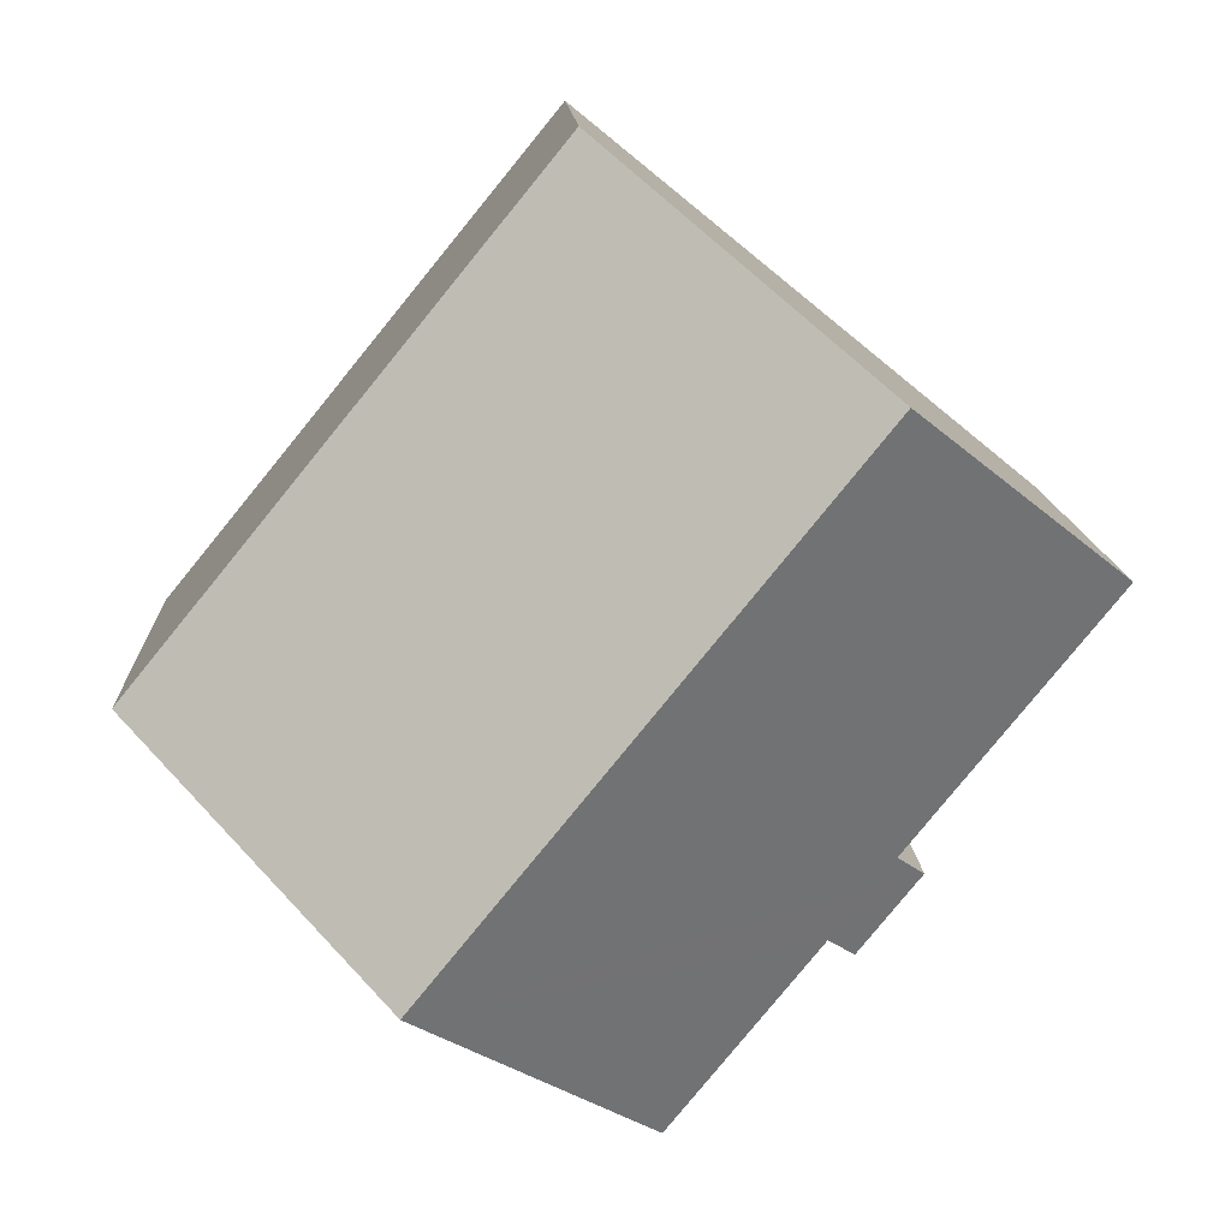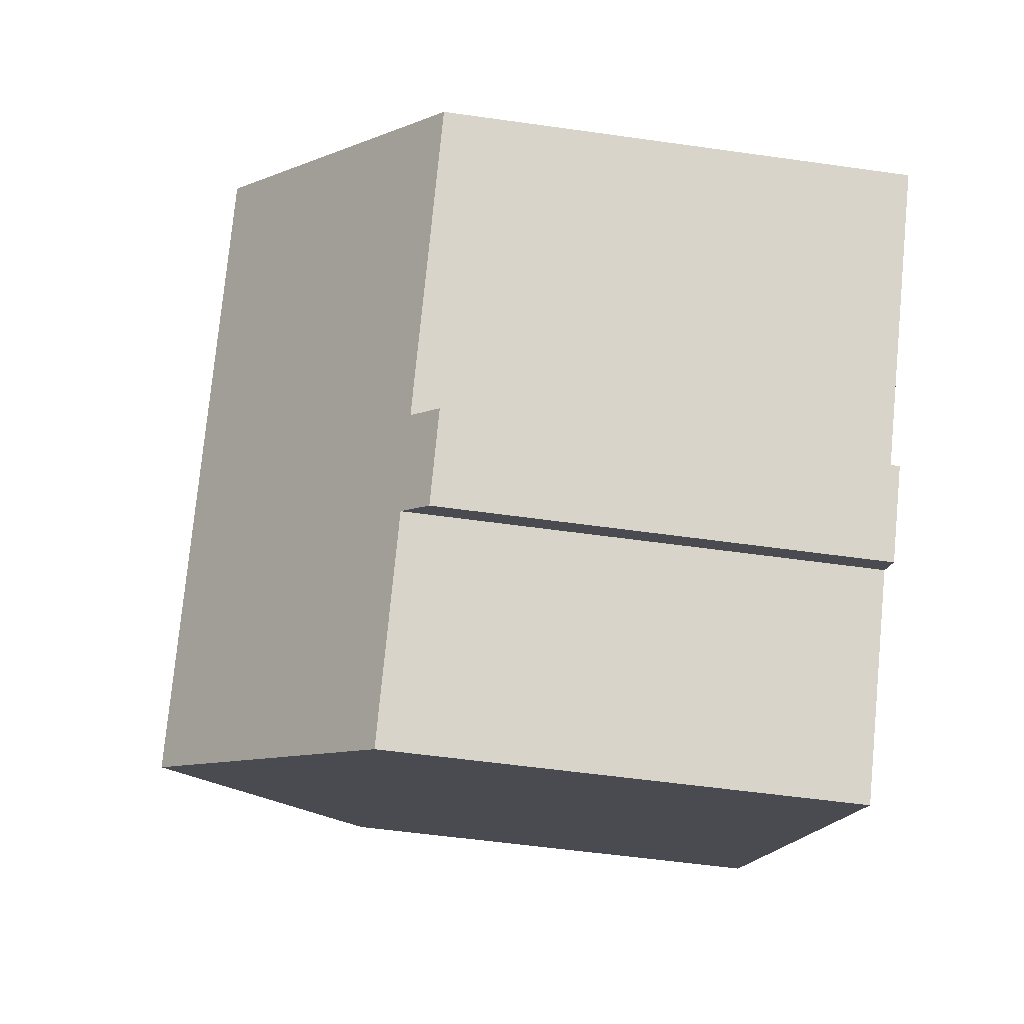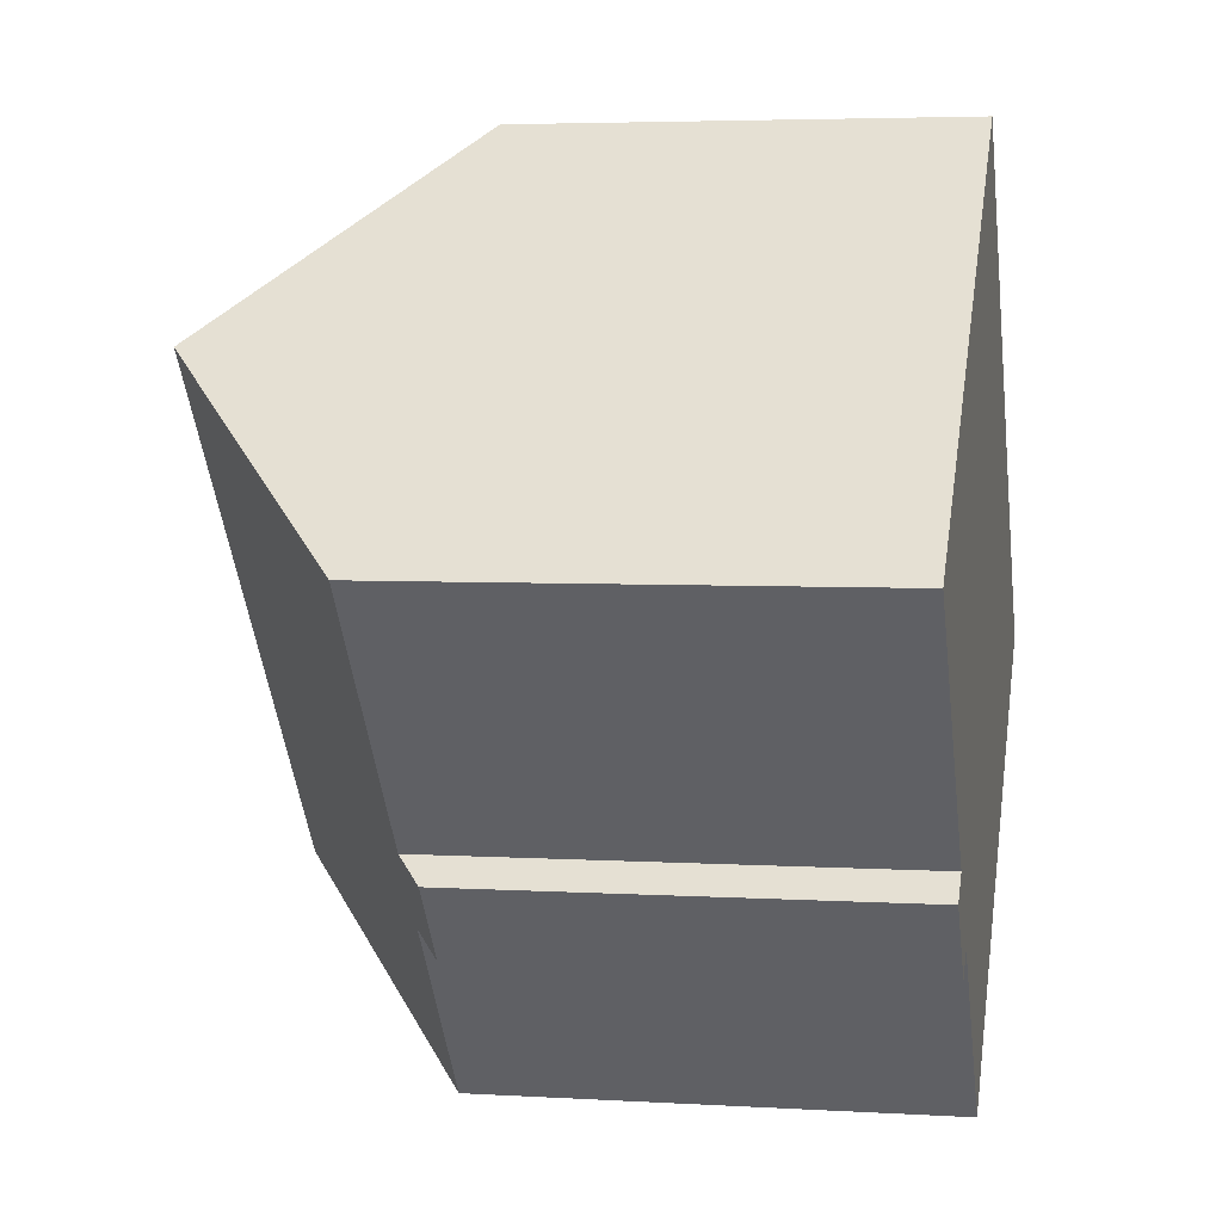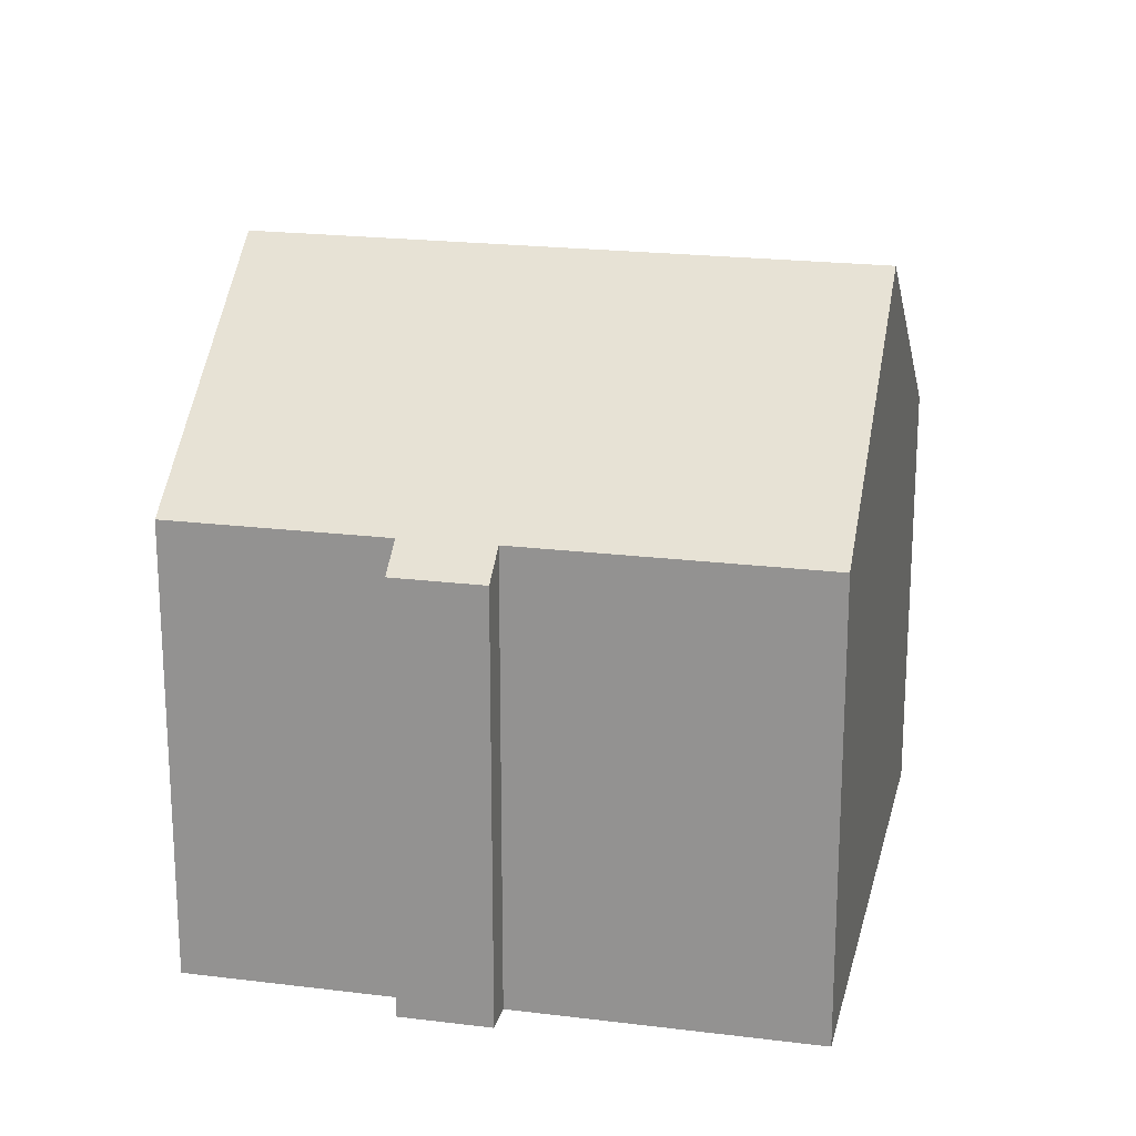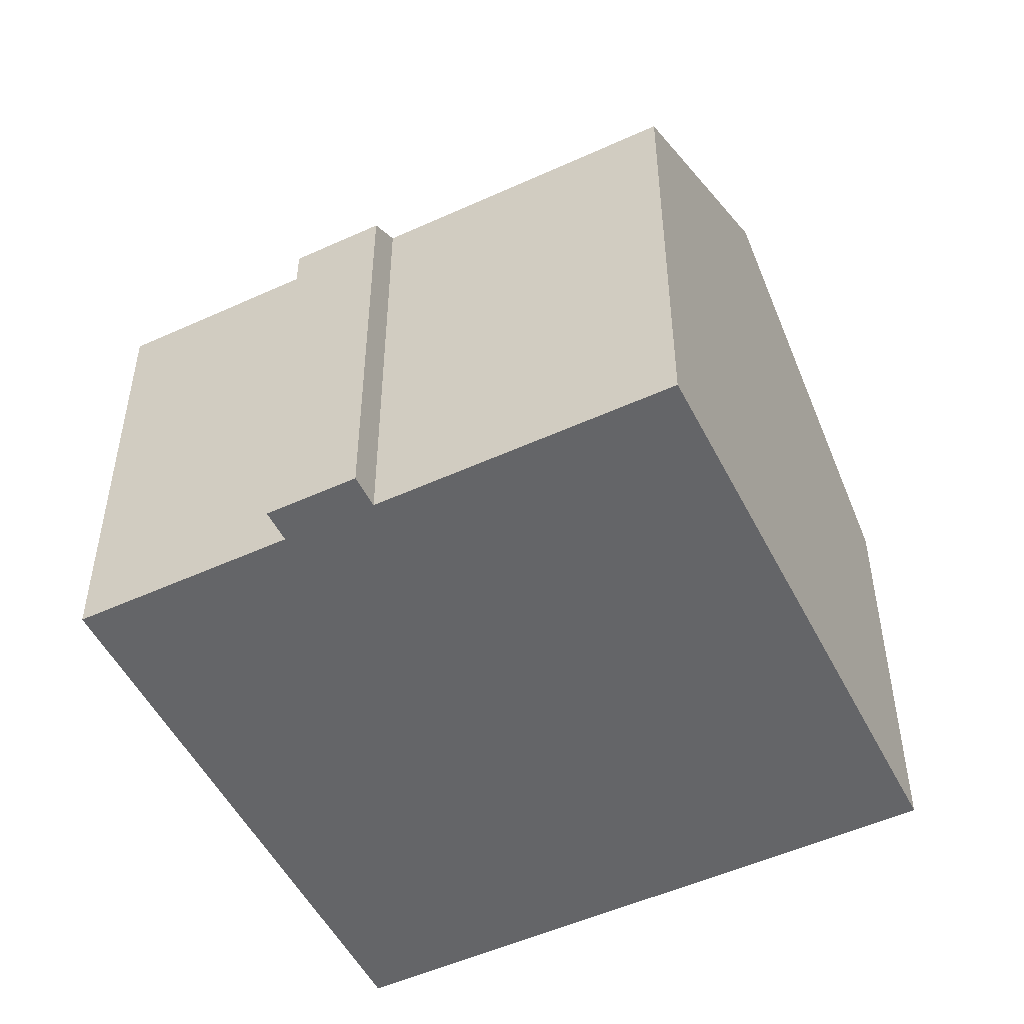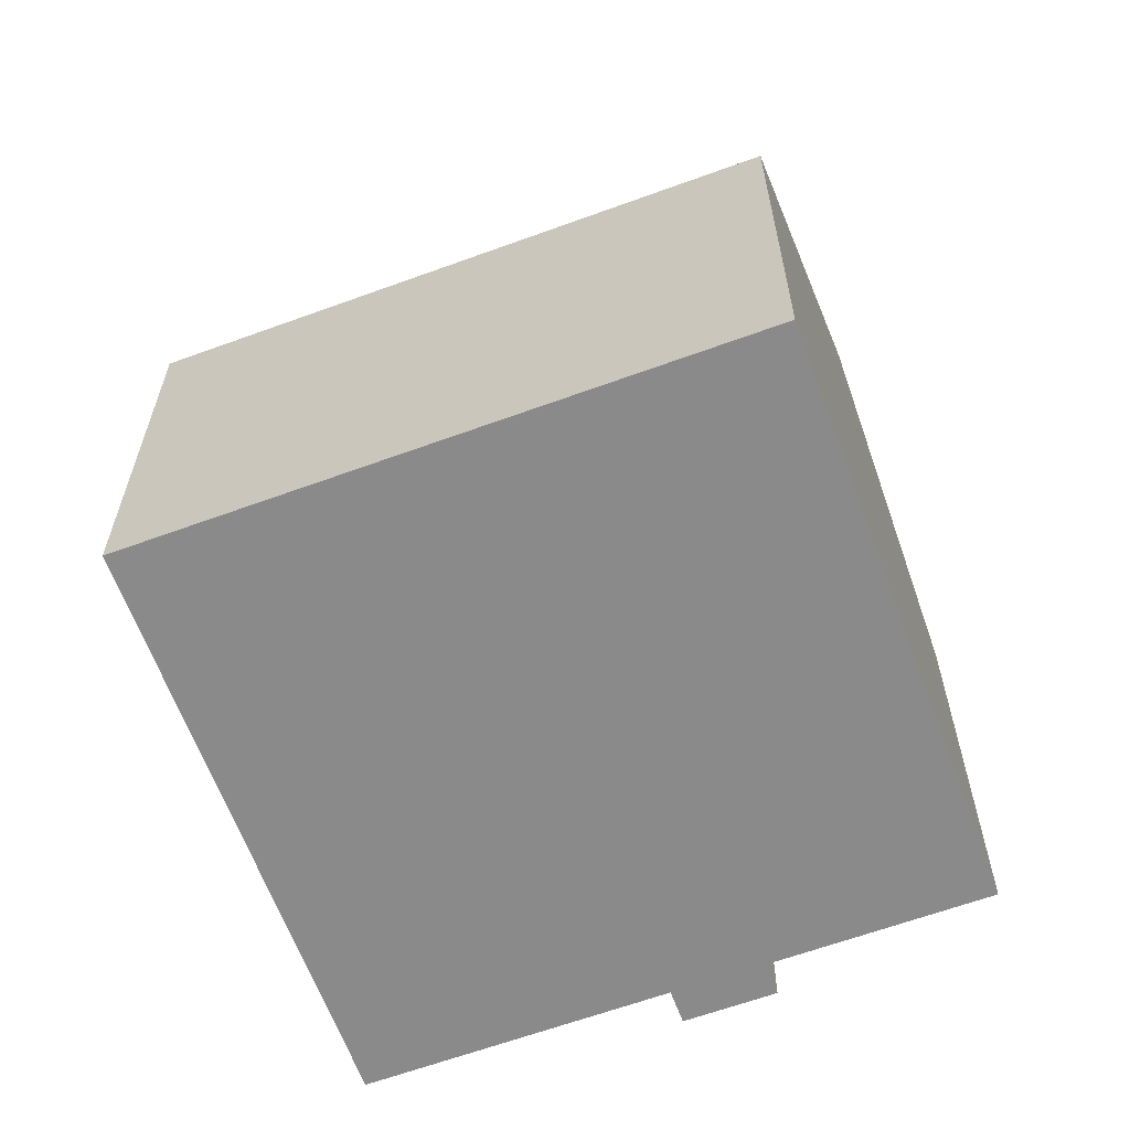
<metadata>
{"format":"obj","ext":"obj","renderer":"f3d","projection":"perspective","resolution":1024,"background":"white","views":[{"elev":12.3,"azim":177.6,"up":"+Z"},{"elev":-53.1,"azim":-98.7,"up":"+Z"},{"elev":4.4,"azim":-78.9,"up":"+Z"},{"elev":20.8,"azim":-116.5,"up":"+Y"},{"elev":-51.5,"azim":-102.8,"up":"+Y"},{"elev":-63.6,"azim":71.1,"up":"+Y"}]}
</metadata>
<code>
v  12.68 13.63 -6.346
v  0 9.552 5.849e-16
v  4.515 13.63 3.678
v  4.018 9.553 -4.931
v  3.455 9.044 -5.39
v  5.225 9.539 -6.444
v  8.151 9.538 -10.04
v  4.677 9.044 -6.89
v  17.76 9.044 -2.209
v  9.592 9.044 7.815
v  4.677 4.219e-16 -6.89
v  3.455 3.3e-16 -5.39
v  4.018 3.019e-16 -4.931
v  0 0 0
v  5.225 3.946e-16 -6.444
v  8.151 6.145e-16 -10.04
v  9.592 -4.785e-16 7.815
v  4.515 -2.252e-16 3.678
v  17.76 1.353e-16 -2.209
v  12.68 3.886e-16 -6.346
g defaultobject
f 1 2 3
f 2 1 4
f 4 1 5
f 5 1 6
f 6 1 7
f 8 5 6
f 9 3 10
f 3 9 1
f 11 5 8
f 5 11 12
f 13 2 4
f 2 13 14
f 7 15 6
f 15 7 16
f 5 13 4
f 13 5 12
f 2 10 3
f 10 2 14
f 10 14 17
f 17 14 18
f 17 9 10
f 9 17 19
f 19 1 9
f 1 19 7
f 7 19 16
f 16 19 20
f 15 8 6
f 8 15 11
f 11 15 12
f 18 19 17
f 19 18 14
f 19 14 13
f 19 13 20
f 20 13 12
f 20 12 15
f 20 15 16

</code>
